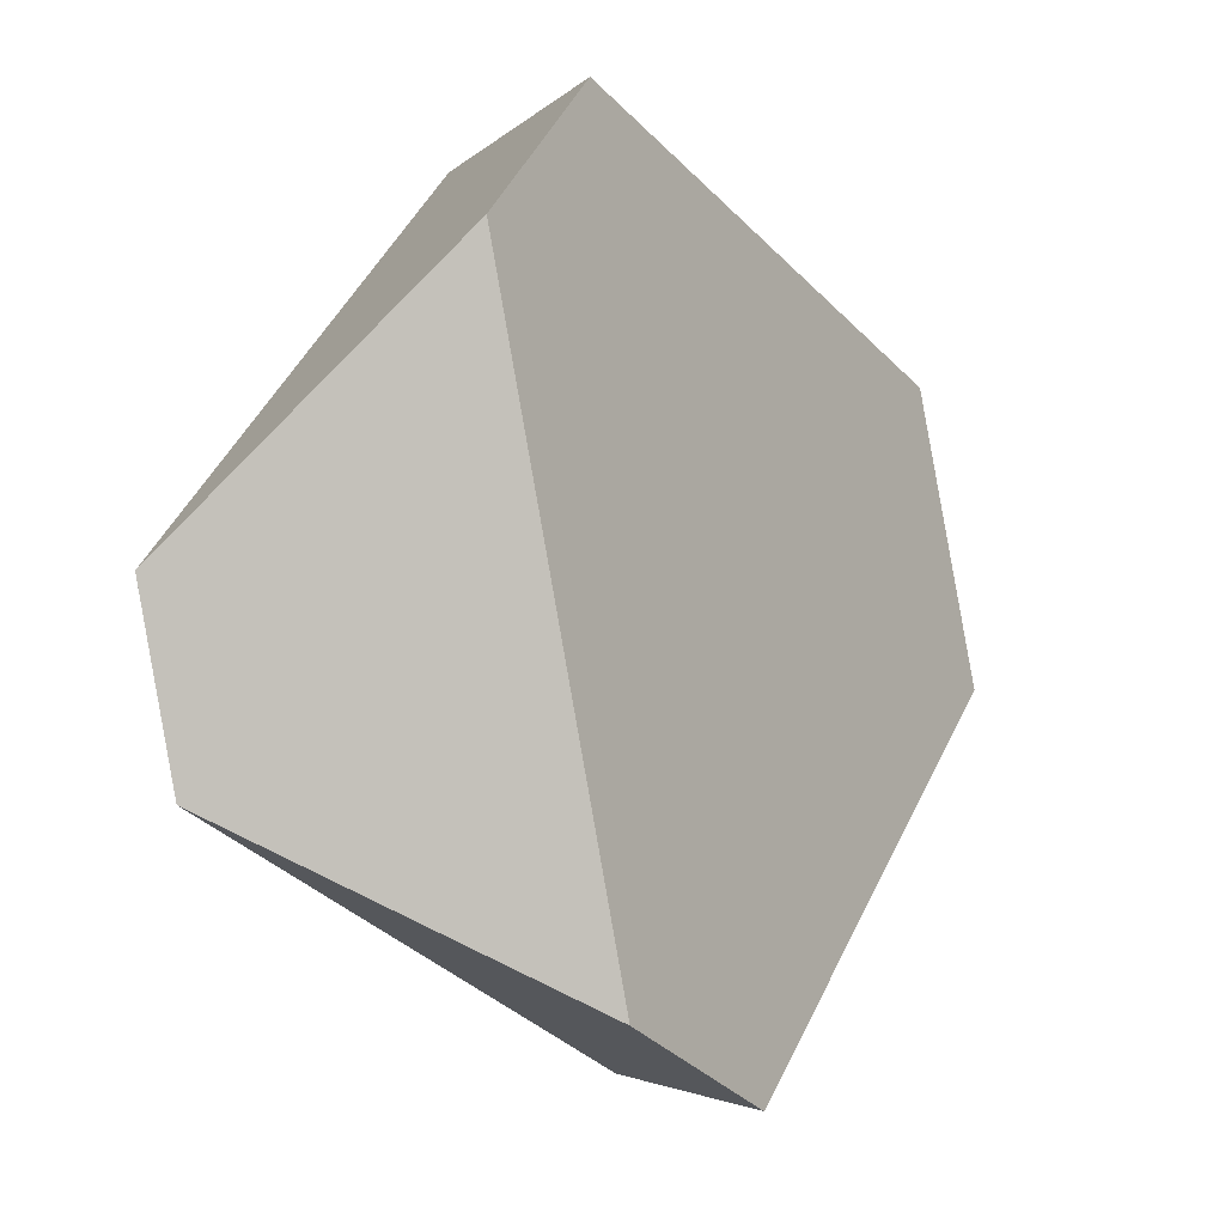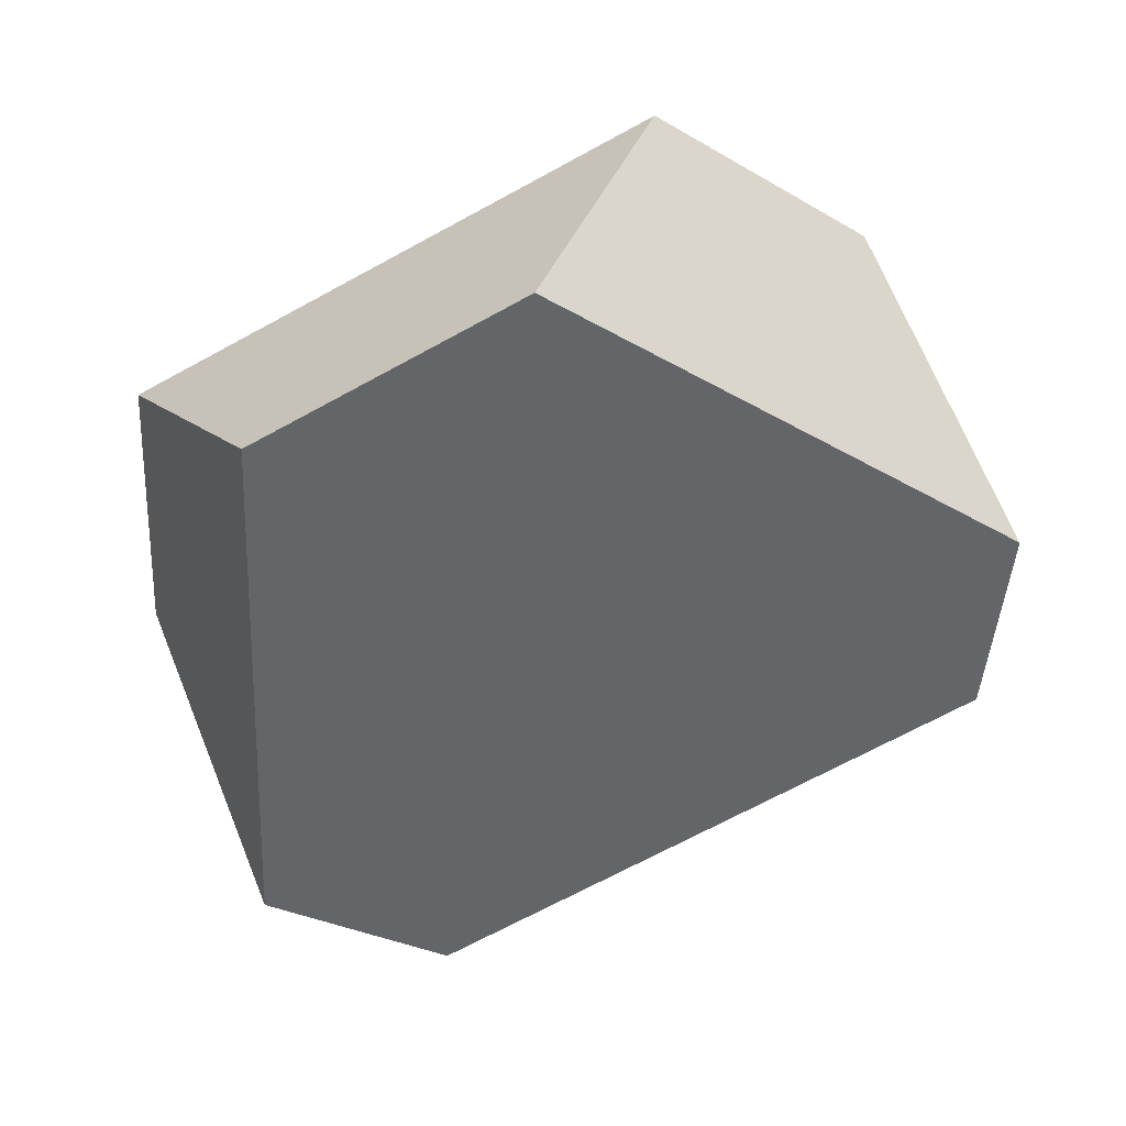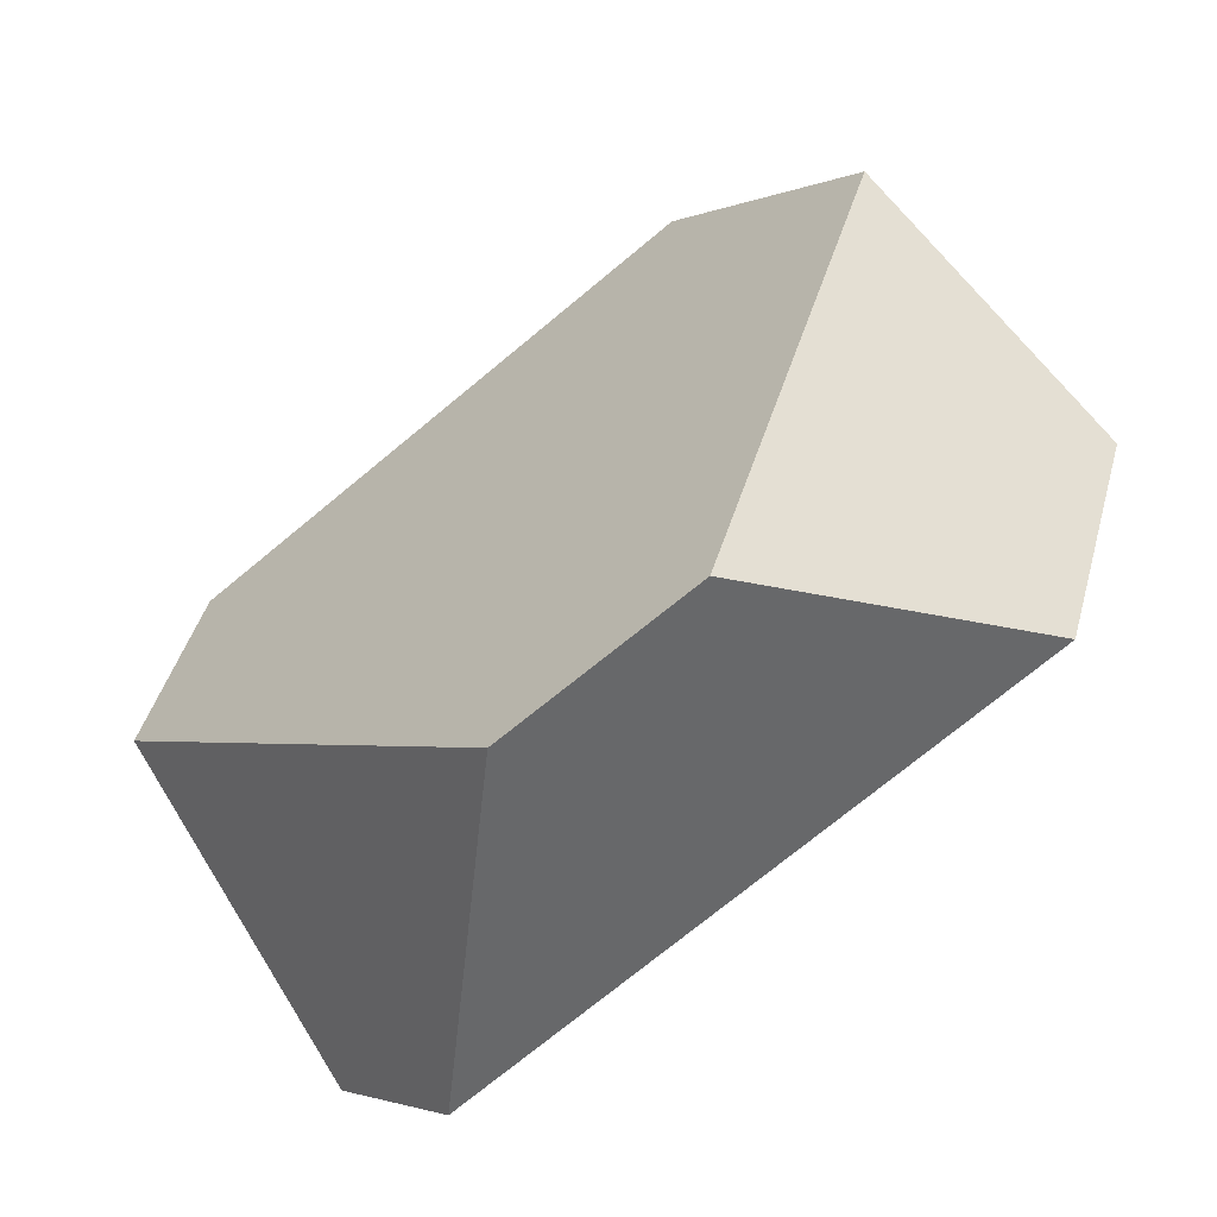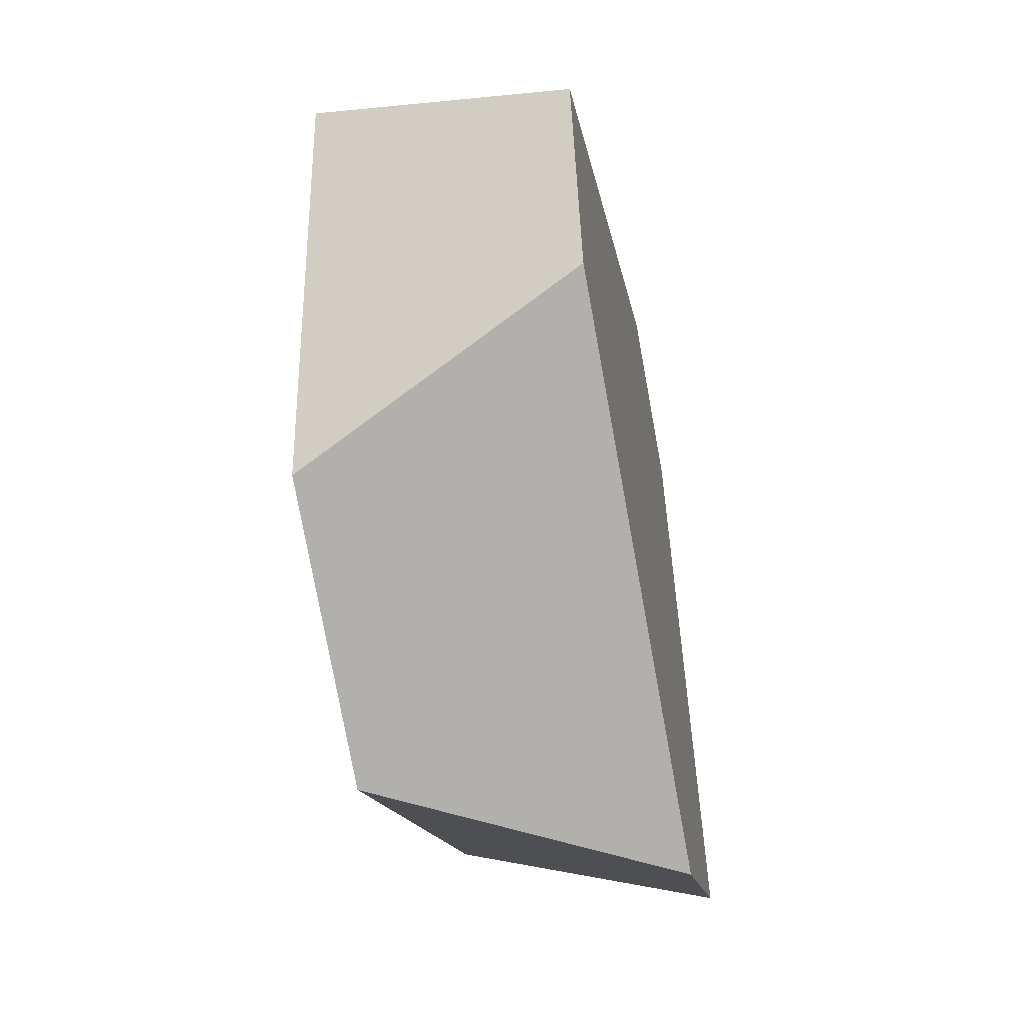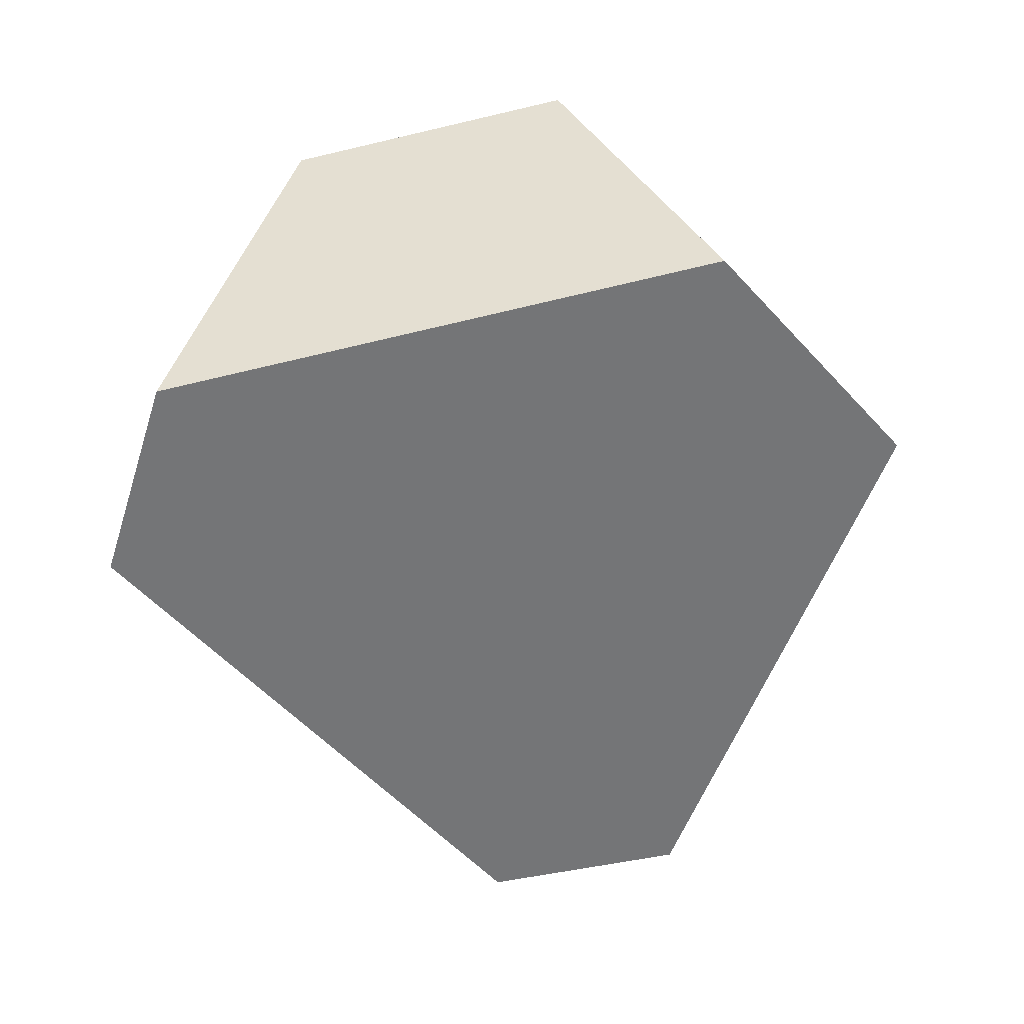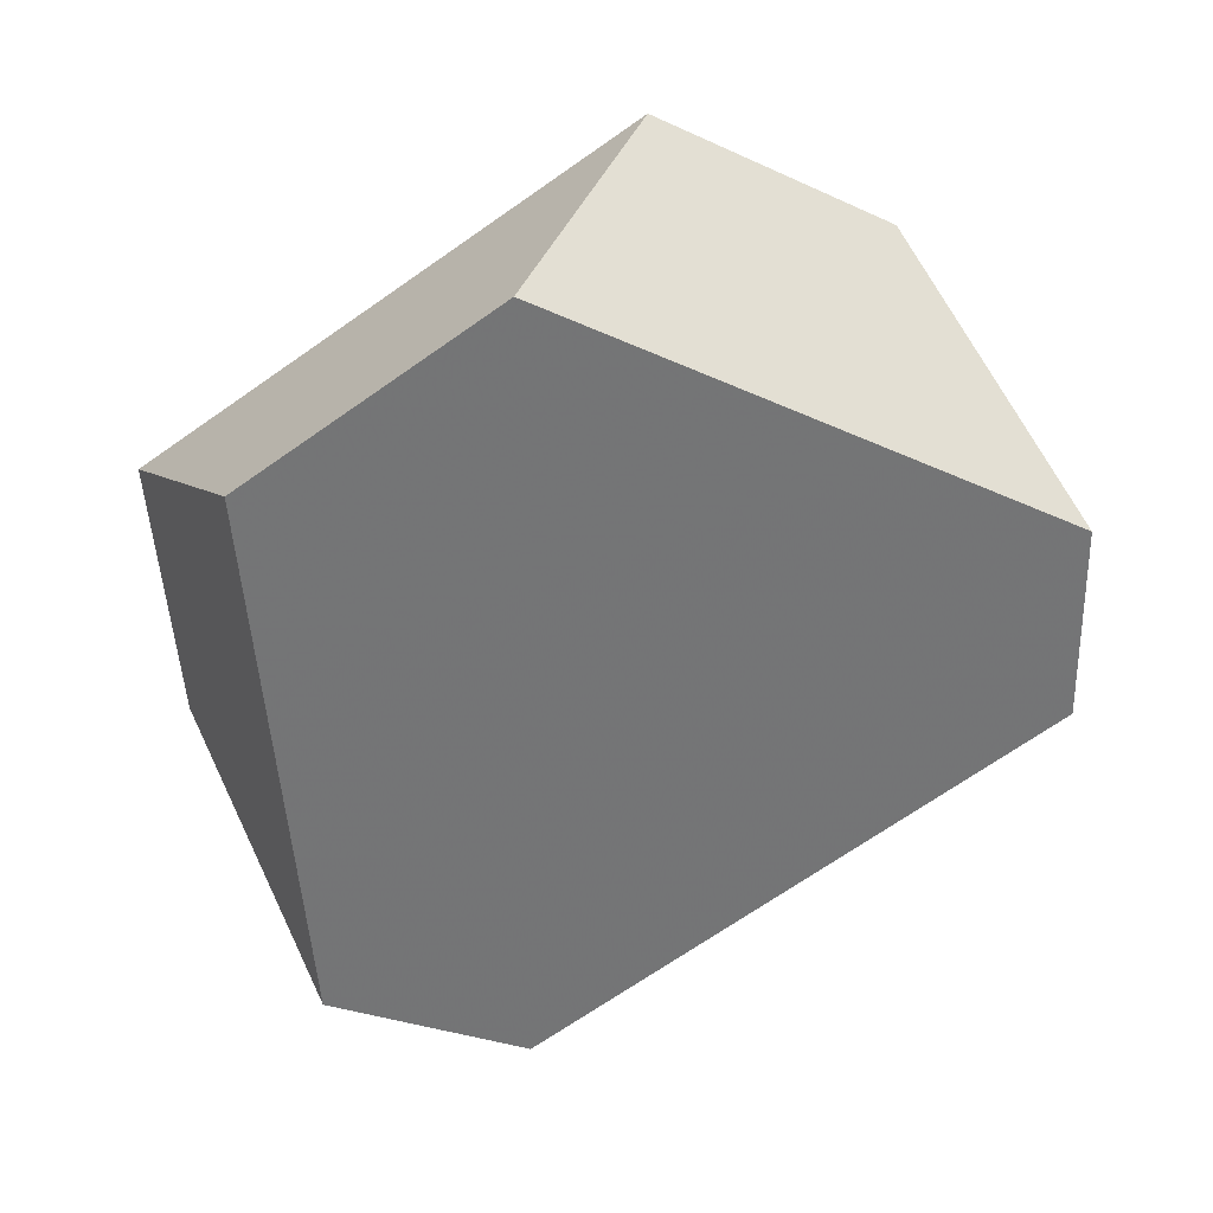
<metadata>
{"format":"obj","ext":"obj","renderer":"f3d","projection":"perspective","resolution":1024,"background":"white","views":[{"elev":-35.1,"azim":-54.8,"up":"+Z"},{"elev":-49.6,"azim":80.8,"up":"+Y"},{"elev":-76.2,"azim":40.8,"up":"+Z"},{"elev":49.0,"azim":90.6,"up":"+Z"},{"elev":-66.5,"azim":6.0,"up":"+Y"},{"elev":-53.0,"azim":87.7,"up":"+Y"}]}
</metadata>
<code>
v 0.1763 0.3836 -0.1255
v 0.1159 0.3815 -0.1329
v 0.08484 0.3247 -0.1657
v 0.2083 0.329 -0.1506
v 0.2447 0.3408 -0.2014
v 0.248 0.4068 -0.2255
v 0.221 0.4151 -0.2775
v 0.186 0.3589 -0.3145
v 0.142 0.3567 -0.3168
v 0.08563 0.4085 -0.2846
v 0.06604 0.3318 -0.2087
v 0.06342 0.4012 -0.253
f 1 2 3
f 1 3 4
f 5 6 1
f 5 1 4
f 7 6 5
f 7 5 8
f 8 9 10
f 8 10 7
f 10 9 11
f 10 11 12
f 12 11 3
f 12 3 2
f 1 6 7
f 1 7 10
f 1 10 12
f 1 12 2
f 11 9 8
f 11 8 5
f 11 5 4
f 11 4 3

</code>
